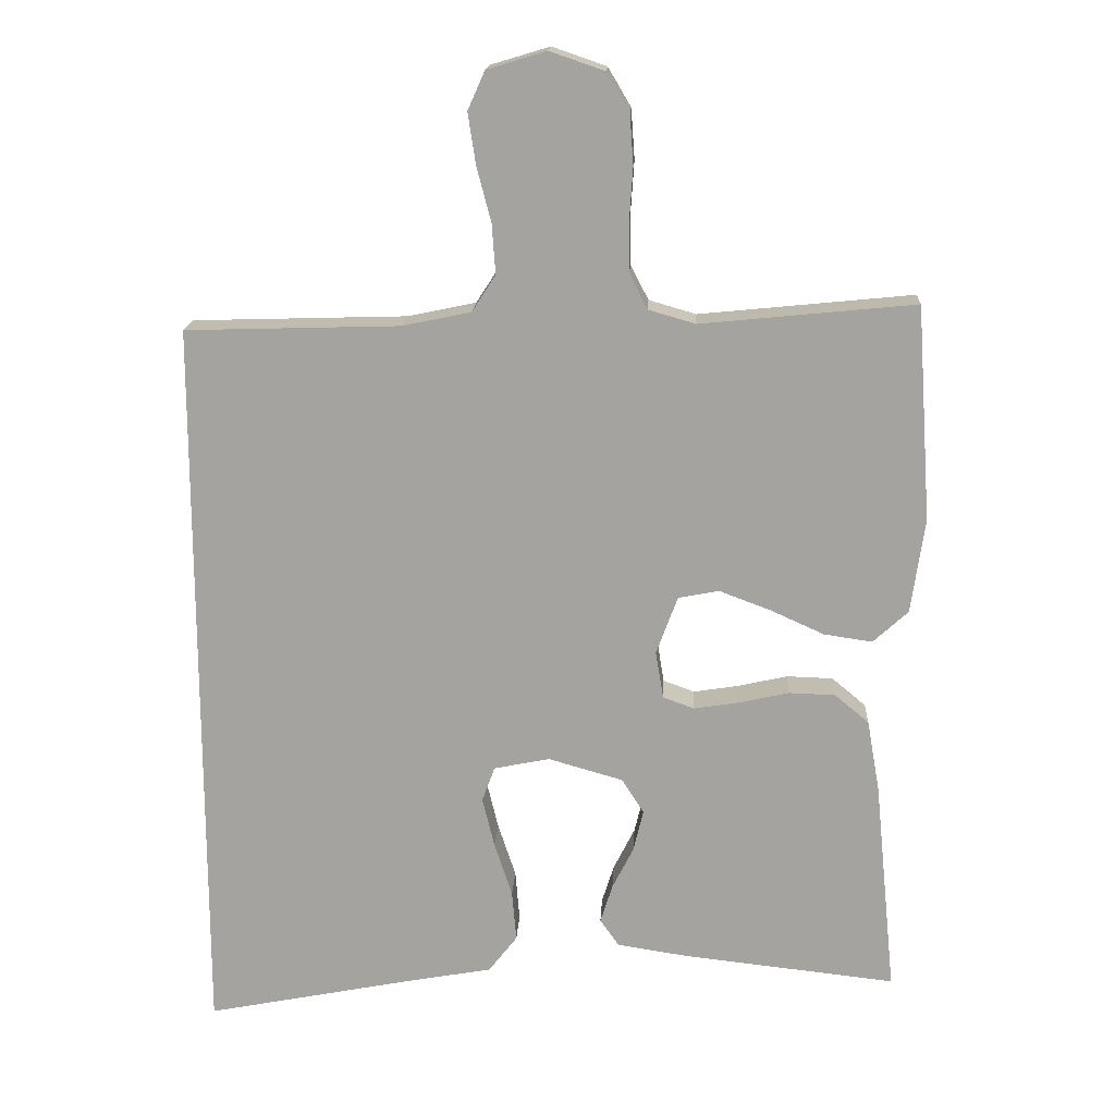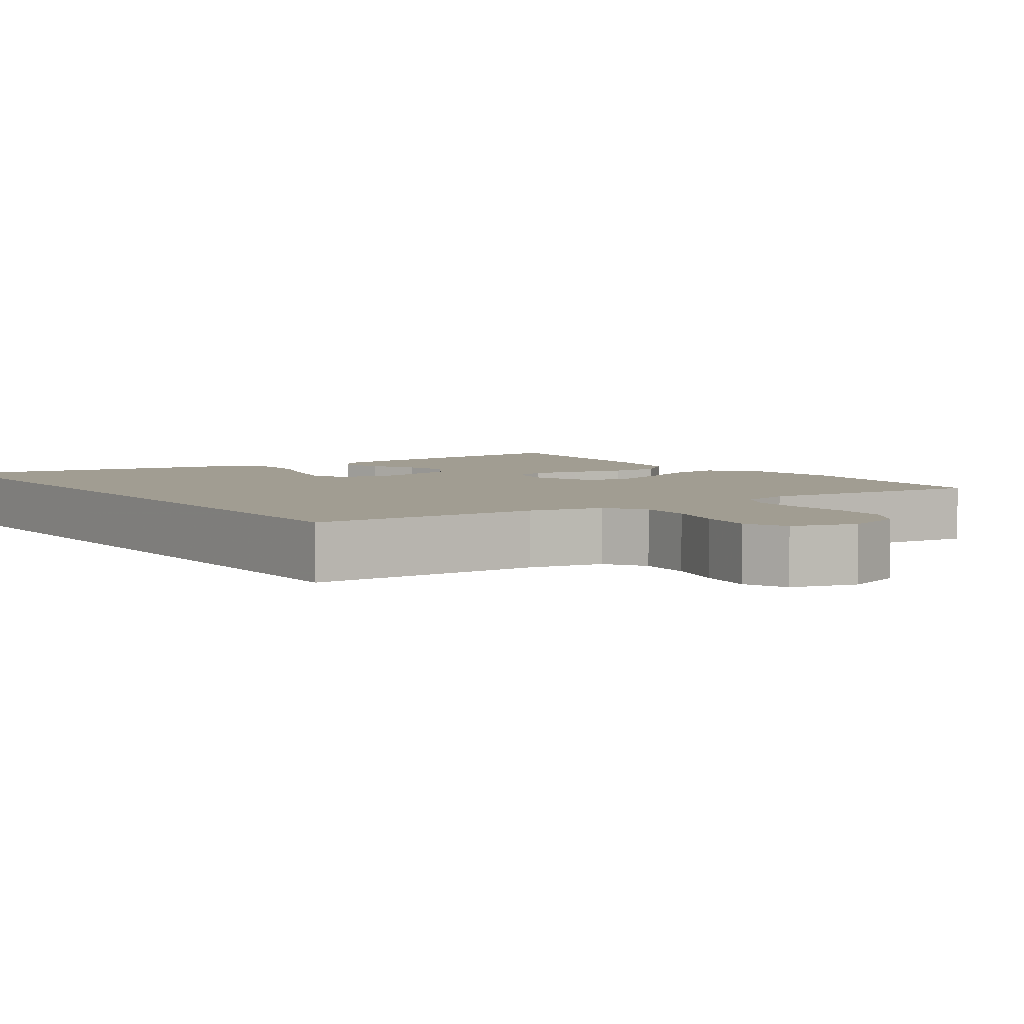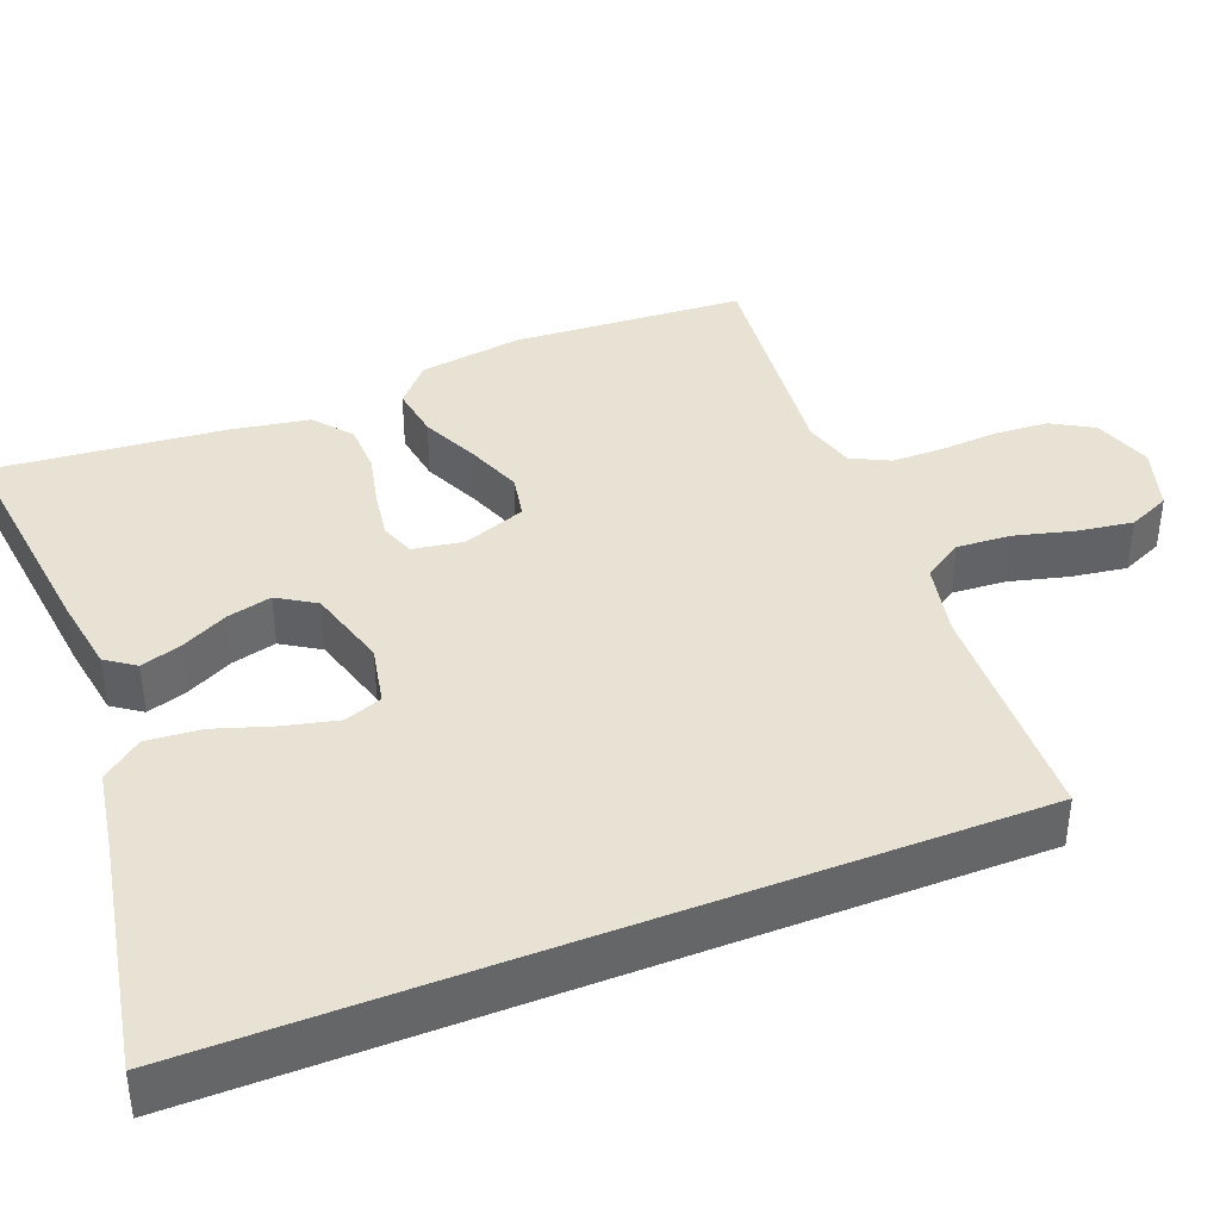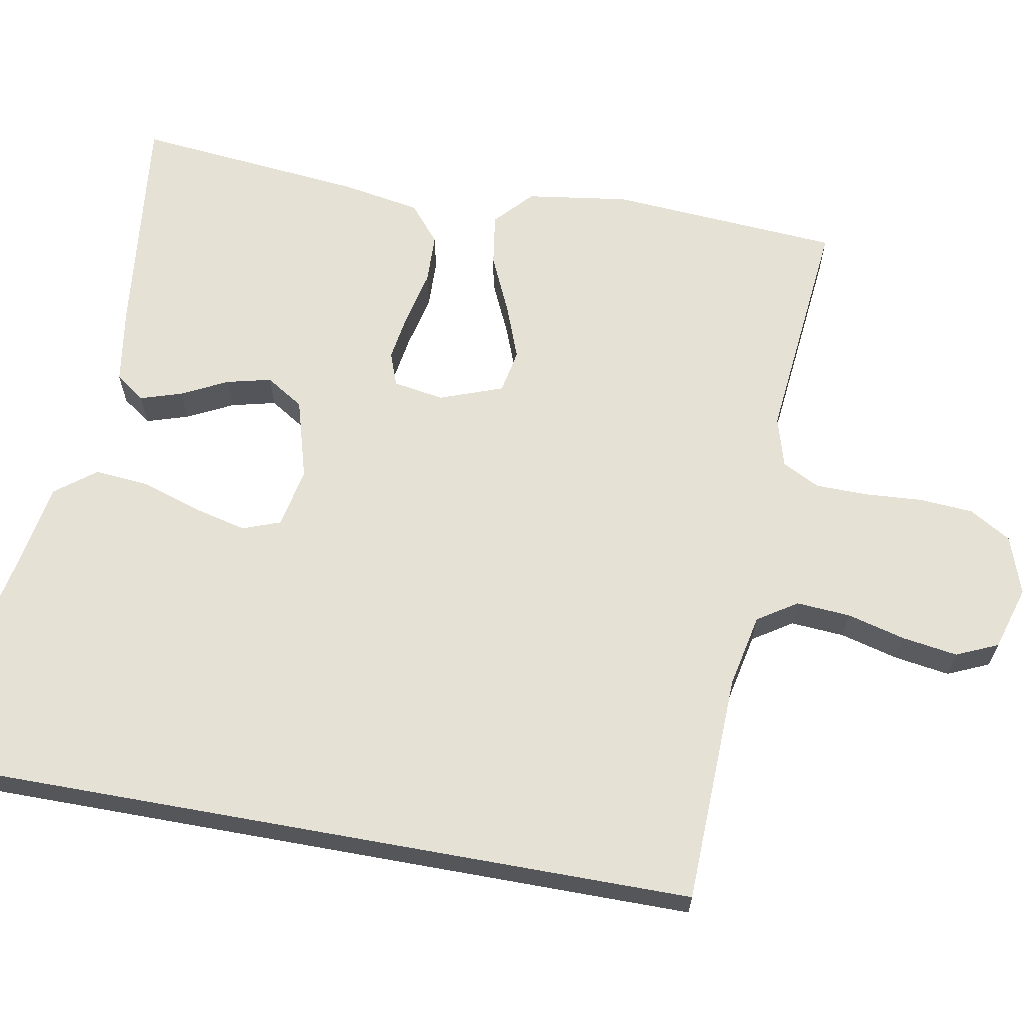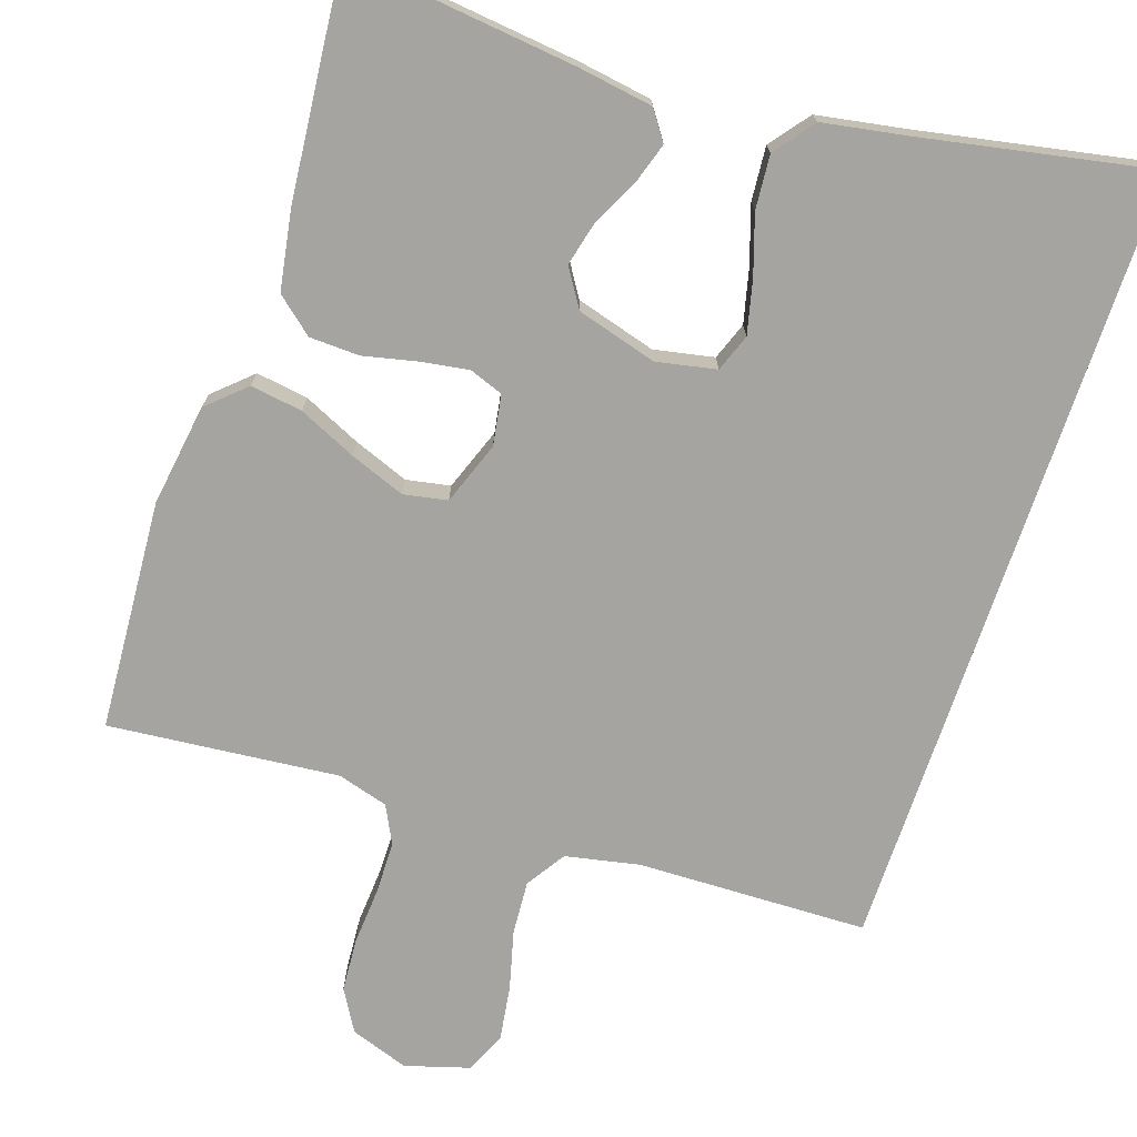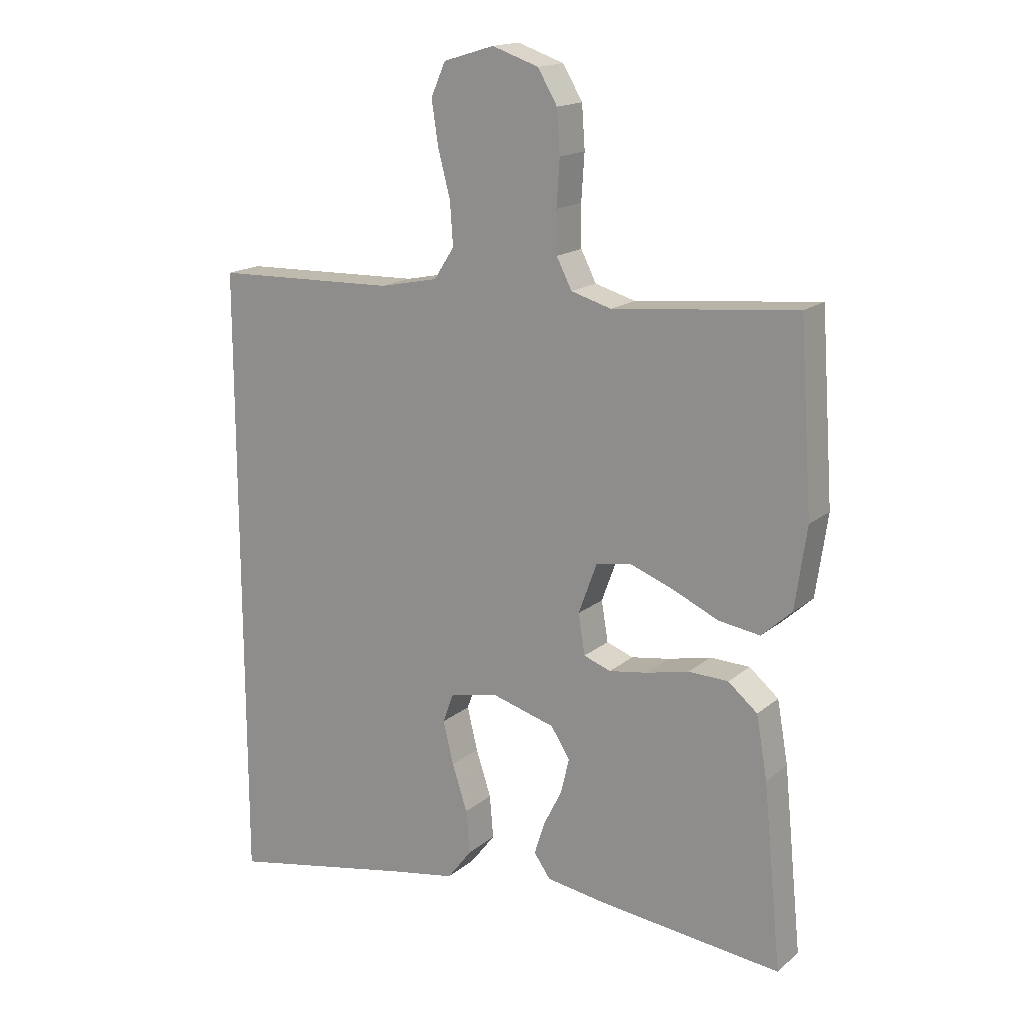
<metadata>
{"format":"obj","ext":"obj","renderer":"f3d","projection":"perspective","resolution":1024,"background":"white","views":[{"elev":16.7,"azim":3.1,"up":"+Z"},{"elev":4.8,"azim":-35.3,"up":"+Y"},{"elev":39.9,"azim":-111.6,"up":"+Y"},{"elev":64.7,"azim":-79.7,"up":"+Y"},{"elev":-73.3,"azim":161.3,"up":"+Y"},{"elev":16.6,"azim":32.2,"up":"+Z"}]}
</metadata>
<code>
v -0.5 0.07 -0.576
v -0.5 0.07 0.454
v -0.2 0.07 0.463
v -0.104 0.07 0.483
v -0.071 0.07 0.534
v -0.076 0.07 0.604
v -0.096 0.07 0.68
v -0.107 0.07 0.752
v -0.083 0.07 0.806
v 0 0.07 0.831
v 0.076 0.07 0.805
v 0.108 0.07 0.751
v 0.113 0.07 0.681
v 0.108 0.07 0.606
v 0.109 0.07 0.538
v 0.134 0.07 0.489
v 0.2 0.07 0.47
v 0.5 0.07 0.5
v 0.521 0.07 0.2
v 0.502 0.07 0.067
v 0.453 0.07 0.022
v 0.385 0.07 0.032
v 0.31 0.07 0.066
v 0.238 0.07 0.093
v 0.181 0.07 0.082
v 0.151 0.07 0
v 0.162 0.07 -0.066
v 0.206 0.07 -0.082
v 0.269 0.07 -0.072
v 0.339 0.07 -0.056
v 0.404 0.07 -0.058
v 0.452 0.07 -0.098
v 0.47 0.07 -0.2
v 0.5 0.07 -0.5
v 0.2 0.07 -0.467
v 0.102 0.07 -0.452
v 0.075 0.07 -0.414
v 0.092 0.07 -0.36
v 0.122 0.07 -0.3
v 0.136 0.07 -0.242
v 0.105 0.07 -0.193
v 0 0.07 -0.163
v -0.078 0.07 -0.179
v -0.096 0.07 -0.228
v -0.079 0.07 -0.298
v -0.054 0.07 -0.374
v -0.048 0.07 -0.445
v -0.088 0.07 -0.497
v -0.2 0.07 -0.517
v -0.5 0 -0.576
v -0.5 0 0.454
v -0.2 0 0.463
v -0.104 0 0.483
v -0.071 0 0.534
v -0.076 0 0.604
v -0.096 0 0.68
v -0.107 0 0.752
v -0.083 0 0.806
v 0 0 0.831
v 0.076 0 0.805
v 0.108 0 0.751
v 0.113 0 0.681
v 0.108 0 0.606
v 0.109 0 0.538
v 0.134 0 0.489
v 0.2 0 0.47
v 0.5 0 0.5
v 0.521 0 0.2
v 0.502 0 0.067
v 0.453 0 0.022
v 0.385 0 0.032
v 0.31 0 0.066
v 0.238 0 0.093
v 0.181 0 0.082
v 0.151 0 0
v 0.162 0 -0.066
v 0.206 0 -0.082
v 0.269 0 -0.072
v 0.339 0 -0.056
v 0.404 0 -0.058
v 0.452 0 -0.098
v 0.47 0 -0.2
v 0.5 0 -0.5
v 0.2 0 -0.467
v 0.102 0 -0.452
v 0.075 0 -0.414
v 0.092 0 -0.36
v 0.122 0 -0.3
v 0.136 0 -0.242
v 0.105 0 -0.193
v 0 0 -0.163
v -0.078 0 -0.179
v -0.096 0 -0.228
v -0.079 0 -0.298
v -0.054 0 -0.374
v -0.048 0 -0.445
v -0.088 0 -0.497
v -0.2 0 -0.517
f 47 48 49
f 46 47 49
f 45 46 49
f 49 1 2
f 45 49 2
f 44 45 2
f 43 44 2 3
f 42 43 3 4
f 41 42 4 5
f 40 41 5 6
f 37 38 39
f 36 37 39
f 35 36 39
f 34 35 39
f 33 34 39
f 32 33 39
f 31 32 39
f 30 31 39
f 29 30 39
f 28 29 39 40
f 27 28 40
f 26 27 40 6
f 21 22 23
f 20 21 23
f 19 20 23
f 18 19 23
f 17 18 23
f 16 17 23 24
f 15 16 24 25
f 12 13 14
f 11 12 14
f 10 11 14
f 9 10 14
f 8 9 14
f 7 8 14
f 6 7 14
f 6 14 15
f 6 15 25 26
f 98 97 96
f 98 96 95
f 98 95 94
f 51 50 98
f 51 98 94
f 51 94 93
f 52 51 93 92
f 53 52 92 91
f 54 53 91 90
f 55 54 90 89
f 88 87 86
f 88 86 85
f 88 85 84
f 88 84 83
f 88 83 82
f 88 82 81
f 88 81 80
f 88 80 79
f 88 79 78
f 89 88 78 77
f 89 77 76
f 55 89 76 75
f 72 71 70
f 72 70 69
f 72 69 68
f 72 68 67
f 72 67 66
f 73 72 66 65
f 74 73 65 64
f 63 62 61
f 63 61 60
f 63 60 59
f 63 59 58
f 63 58 57
f 63 57 56
f 63 56 55
f 64 63 55
f 75 74 64 55
f 1 50 51 2
f 2 51 52 3
f 3 52 53 4
f 4 53 54 5
f 5 54 55 6
f 6 55 56 7
f 7 56 57 8
f 8 57 58 9
f 9 58 59 10
f 10 59 60 11
f 11 60 61 12
f 12 61 62 13
f 13 62 63 14
f 14 63 64 15
f 15 64 65 16
f 16 65 66 17
f 17 66 67 18
f 18 67 68 19
f 19 68 69 20
f 20 69 70 21
f 21 70 71 22
f 22 71 72 23
f 23 72 73 24
f 24 73 74 25
f 25 74 75 26
f 26 75 76 27
f 27 76 77 28
f 28 77 78 29
f 29 78 79 30
f 30 79 80 31
f 31 80 81 32
f 32 81 82 33
f 33 82 83 34
f 34 83 84 35
f 35 84 85 36
f 36 85 86 37
f 37 86 87 38
f 38 87 88 39
f 39 88 89 40
f 40 89 90 41
f 41 90 91 42
f 42 91 92 43
f 43 92 93 44
f 44 93 94 45
f 45 94 95 46
f 46 95 96 47
f 47 96 97 48
f 48 97 98 49
f 49 98 50 1

</code>
